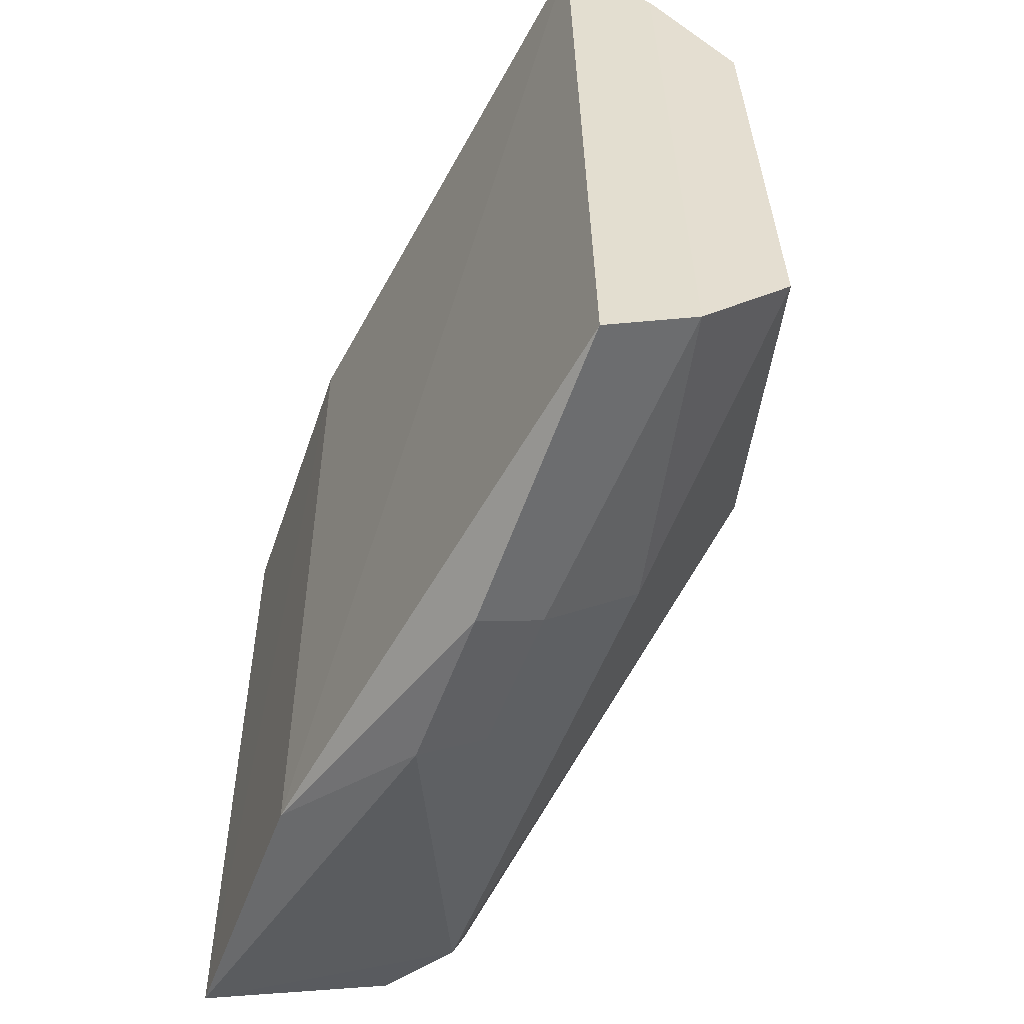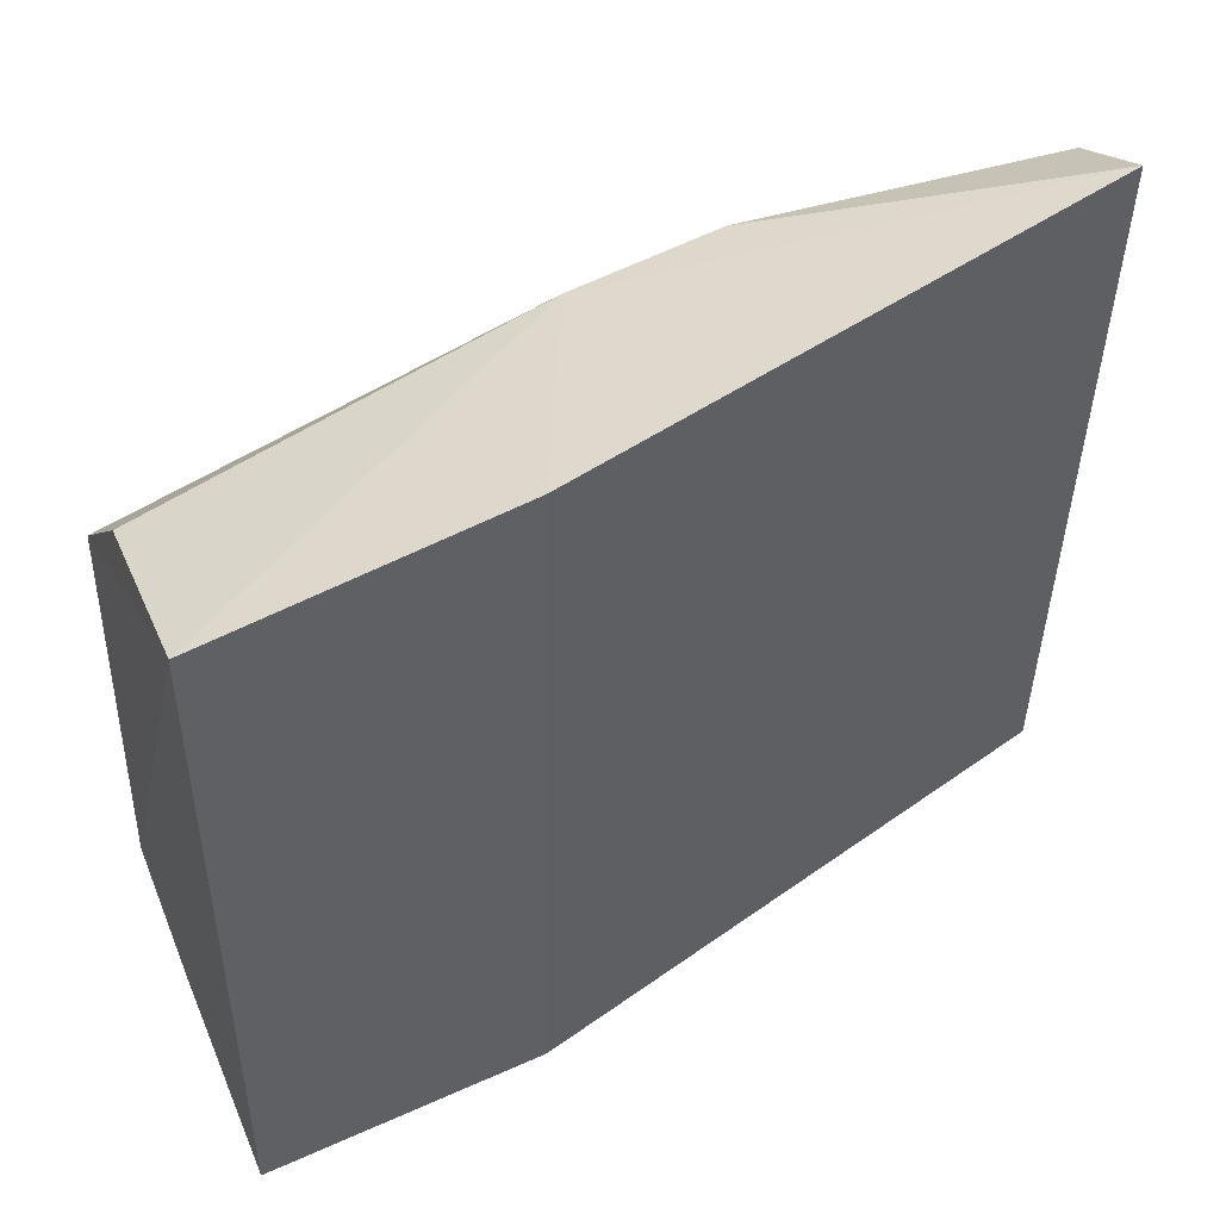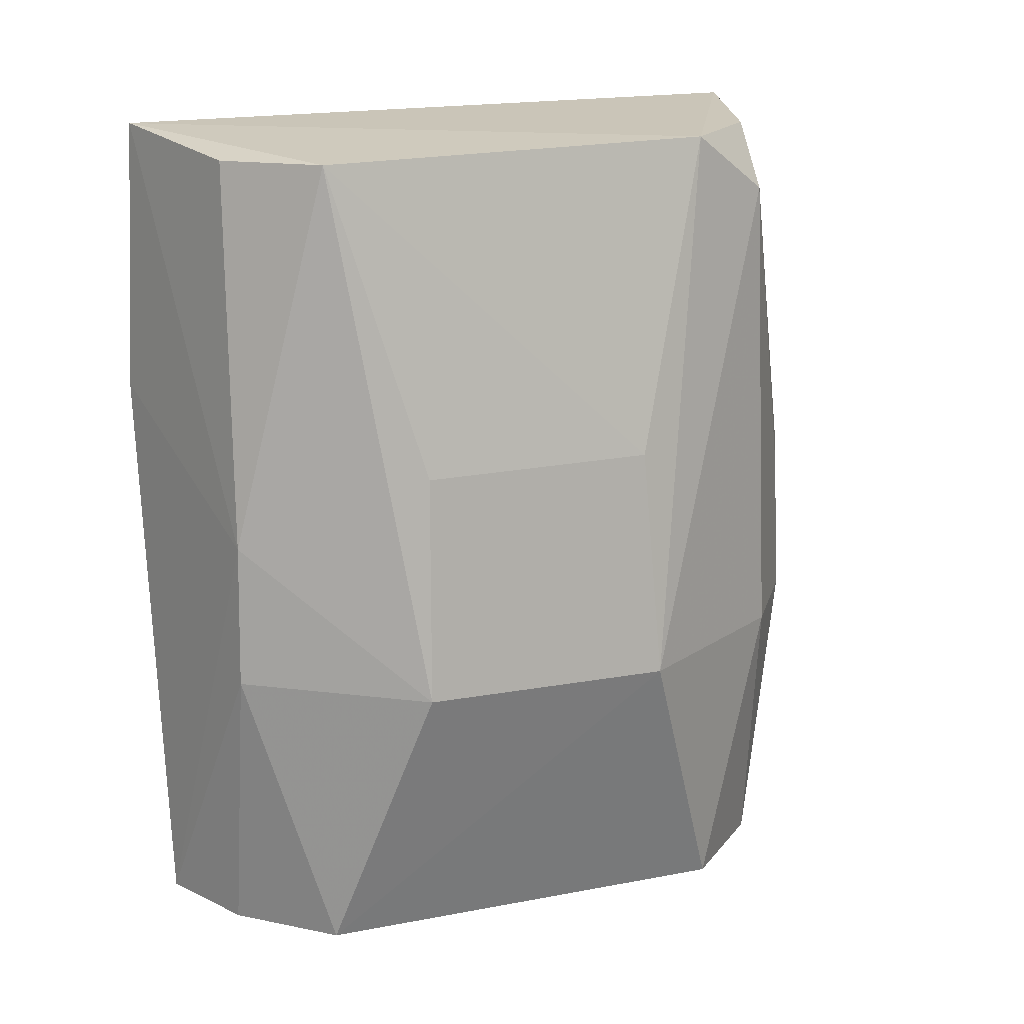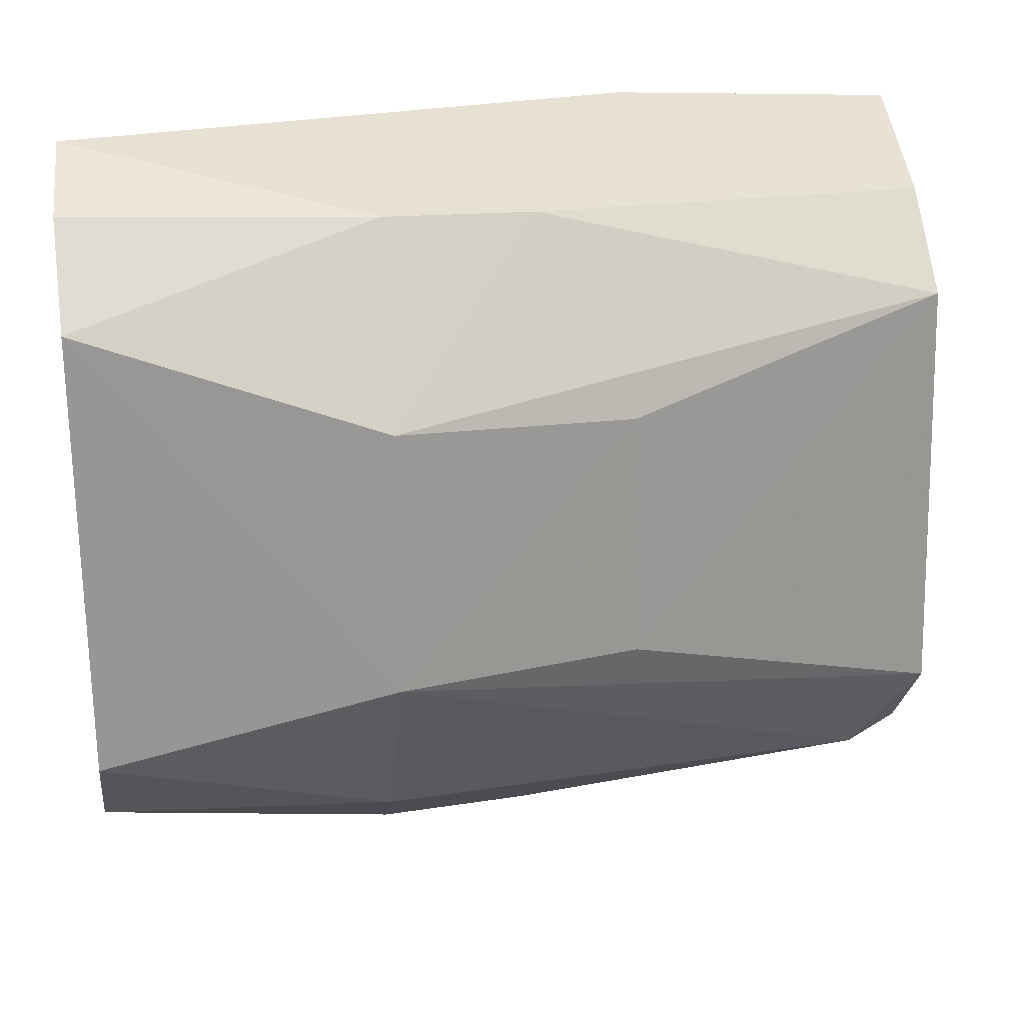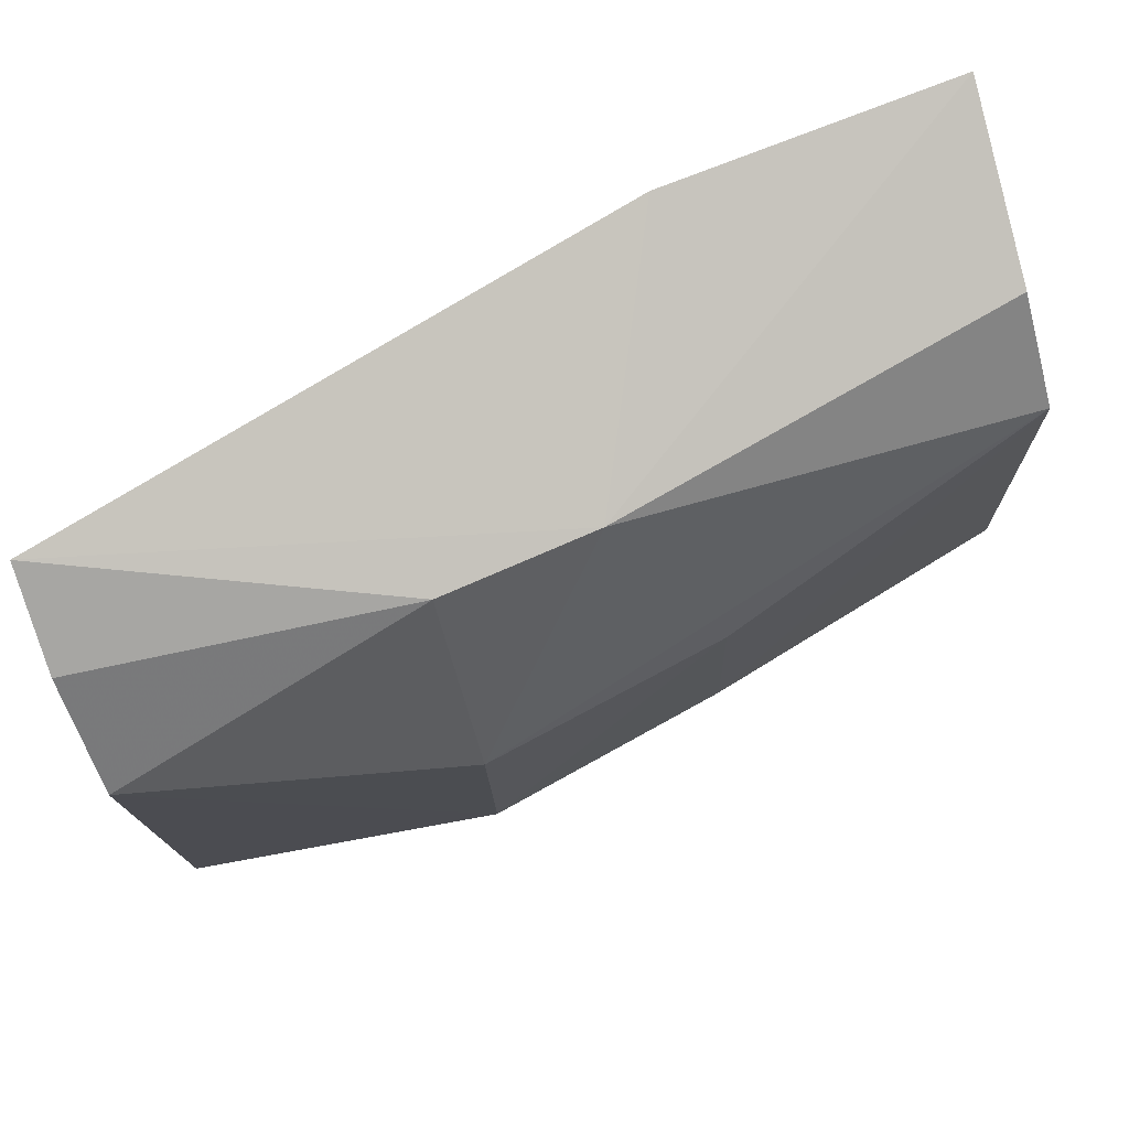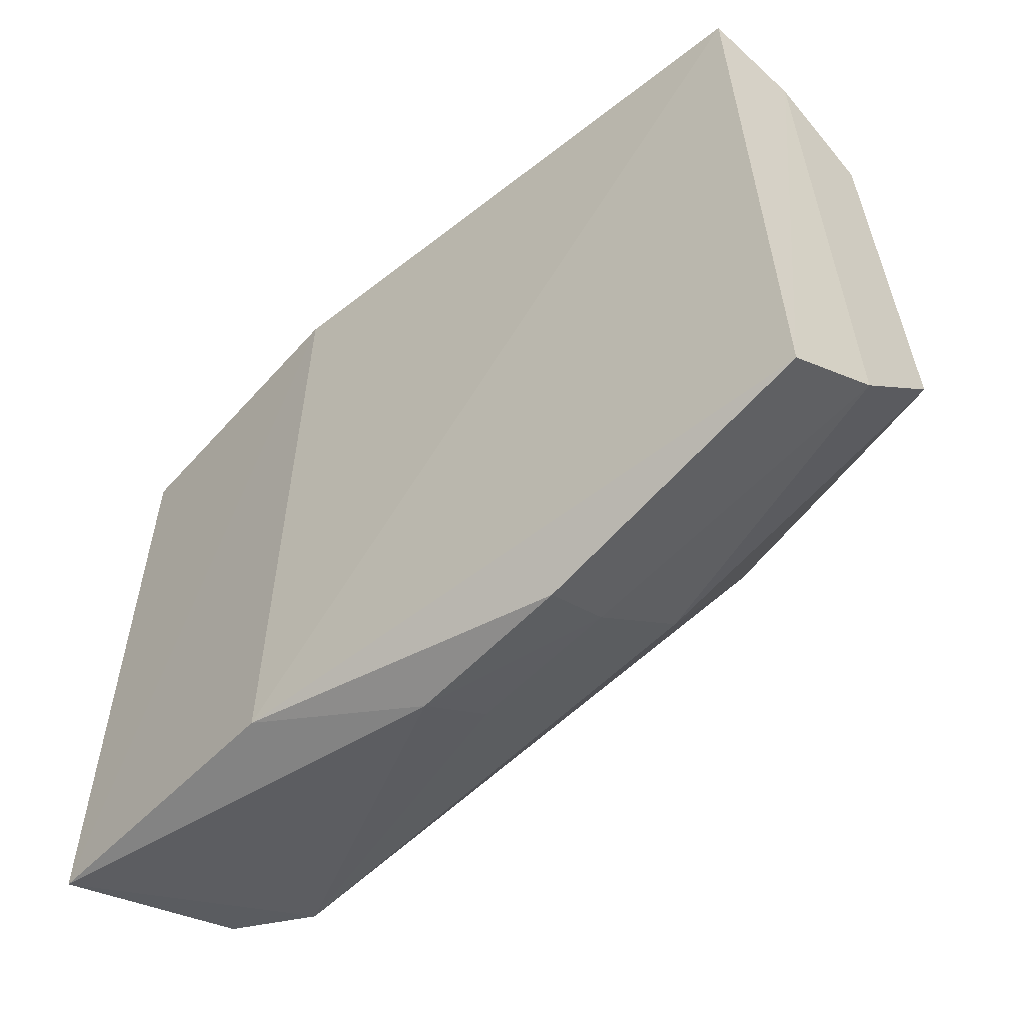
<metadata>
{"format":"obj","ext":"obj","renderer":"f3d","projection":"perspective","resolution":1024,"background":"white","views":[{"elev":-54.9,"azim":161.5,"up":"+Y"},{"elev":49.5,"azim":62.0,"up":"+Y"},{"elev":17.4,"azim":-112.2,"up":"+Z"},{"elev":23.4,"azim":-100.4,"up":"+Y"},{"elev":77.3,"azim":-111.9,"up":"+Y"},{"elev":-58.1,"azim":138.4,"up":"+Y"}]}
</metadata>
<code>
v -0.006583 -0.04525 0.4979
v -0.02053 -0.0471 0.3858
v -0.006401 0.04844 0.46
v -0.006046 0.04642 0.4973
v -0.04928 -0.01373 0.4538
v -0.007046 -0.04787 0.4615
v -0.03673 -0.03723 0.4877
v -0.04145 0.03027 0.3845
v -0.01873 0.0482 0.3854
v -0.0435 -0.02777 0.3848
v -0.0408 -0.0255 0.496
v -0.01878 -0.0516 0.4441
v -0.03944 0.02858 0.4947
v -0.03015 0.04174 0.3845
v -0.03637 0.04115 0.4429
v -0.05292 -0.01506 0.4228
v -0.03009 -0.03742 0.4963
v -0.01906 -0.05236 0.4228
v -0.03195 -0.04064 0.3849
v -0.02889 0.03956 0.4946
v -0.03699 0.04167 0.4236
v -0.03888 -0.03904 0.4228
v -0.05156 0.01879 0.4228
v -0.02737 -0.04786 0.4236
v -0.04812 0.01753 0.4533
v -0.02696 -0.04715 0.4429
f 1 3 4
f 6 3 1
f 9 6 2
f 9 3 6
f 11 1 4
f 12 6 1
f 12 1 7
f 13 11 4
f 13 5 11
f 14 9 2
f 15 4 3
f 15 3 9
f 16 8 10
f 16 11 5
f 16 7 11
f 17 11 7
f 17 7 1
f 17 1 11
f 18 2 6
f 18 6 12
f 19 10 8
f 19 8 14
f 19 14 2
f 20 15 13
f 20 13 4
f 20 4 15
f 21 15 9
f 21 9 14
f 21 14 8
f 22 16 10
f 22 7 16
f 22 10 19
f 23 8 16
f 23 21 8
f 23 13 15
f 23 15 21
f 24 19 2
f 24 2 18
f 24 22 19
f 24 18 12
f 25 23 16
f 25 16 5
f 25 5 13
f 25 13 23
f 26 24 12
f 26 12 7
f 26 7 22
f 26 22 24

</code>
